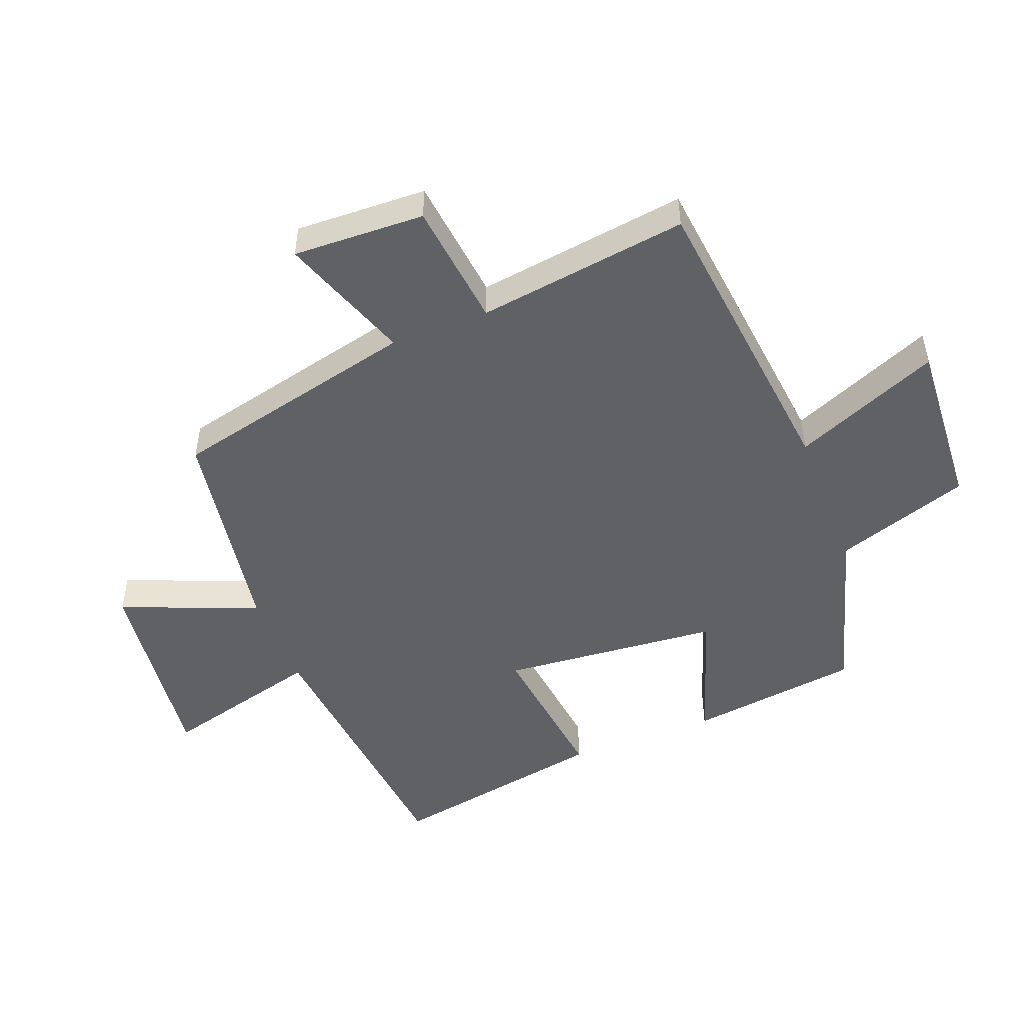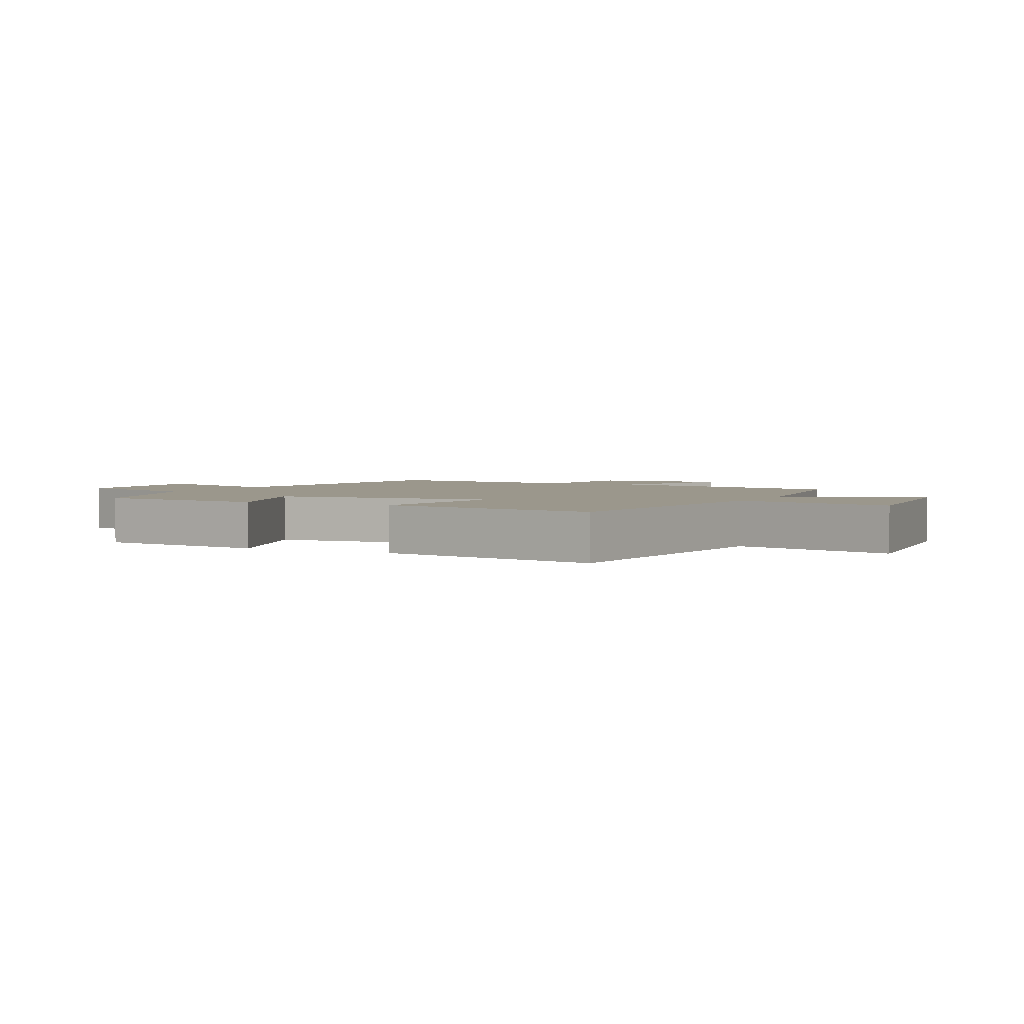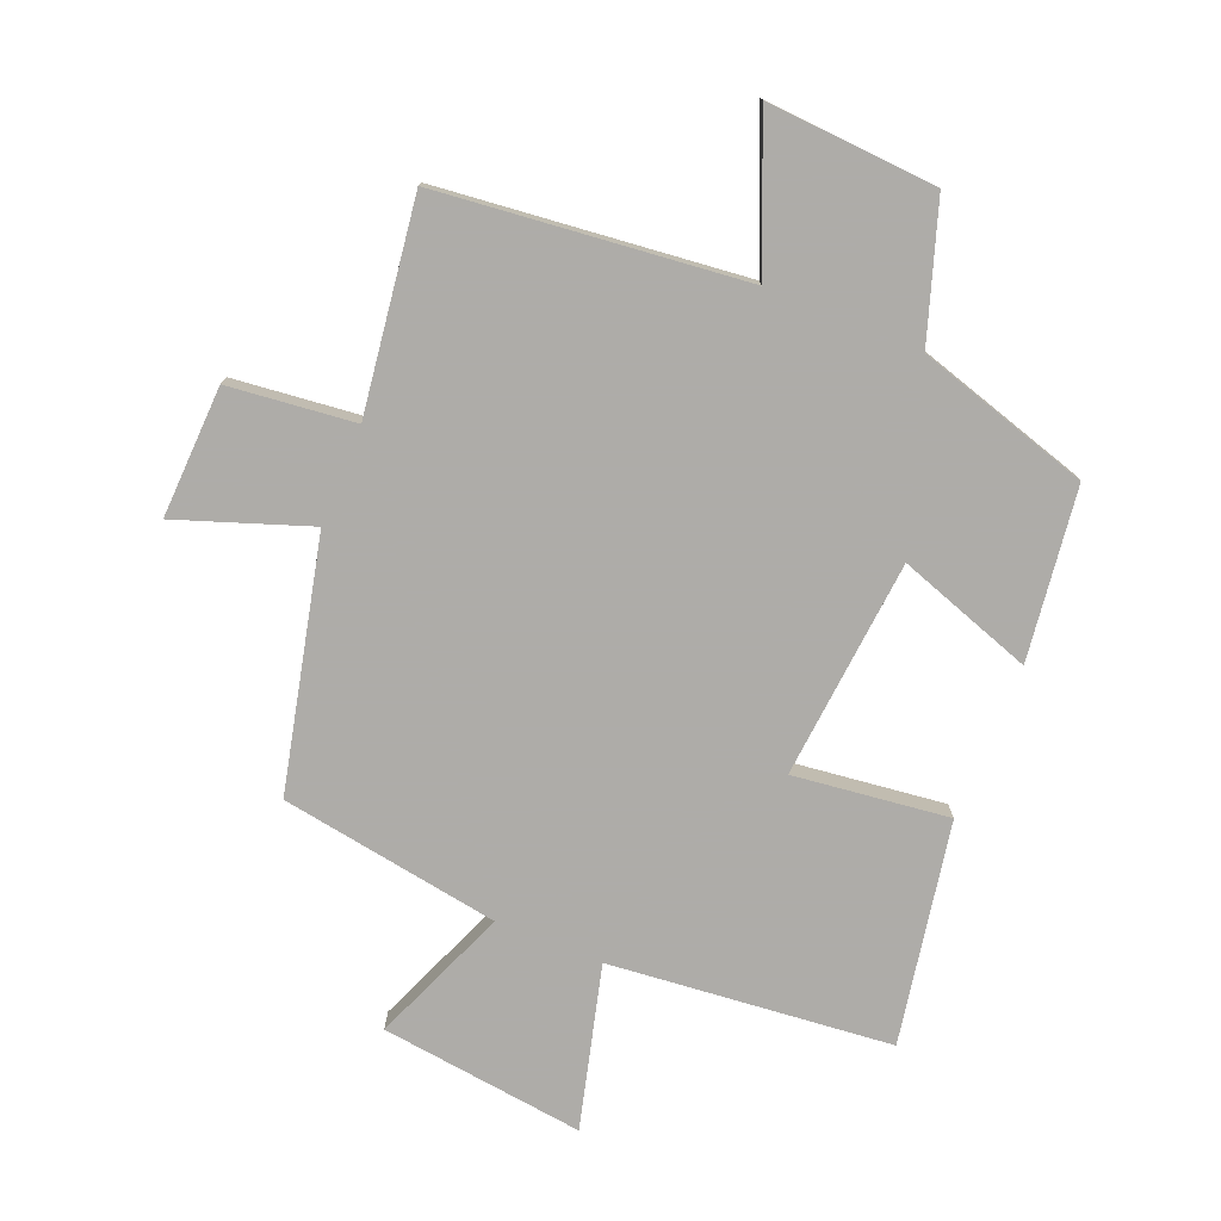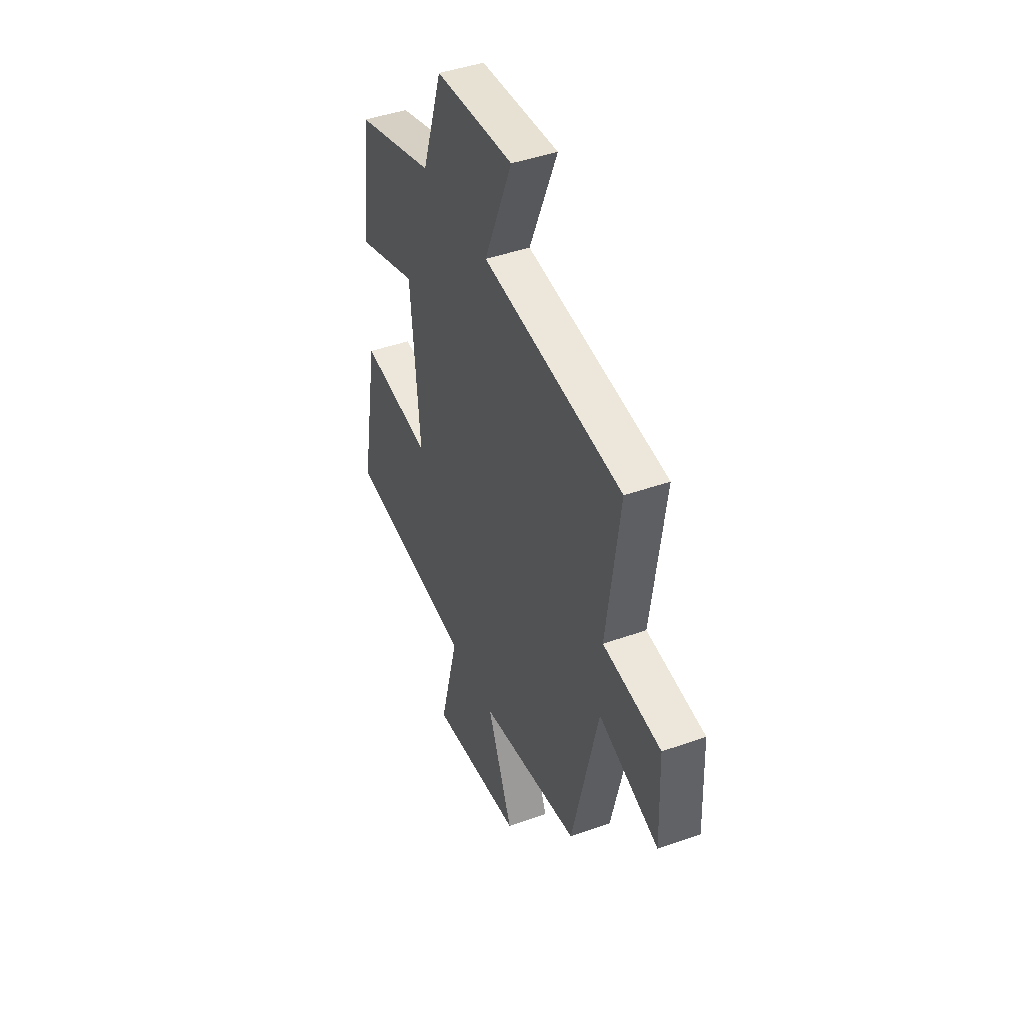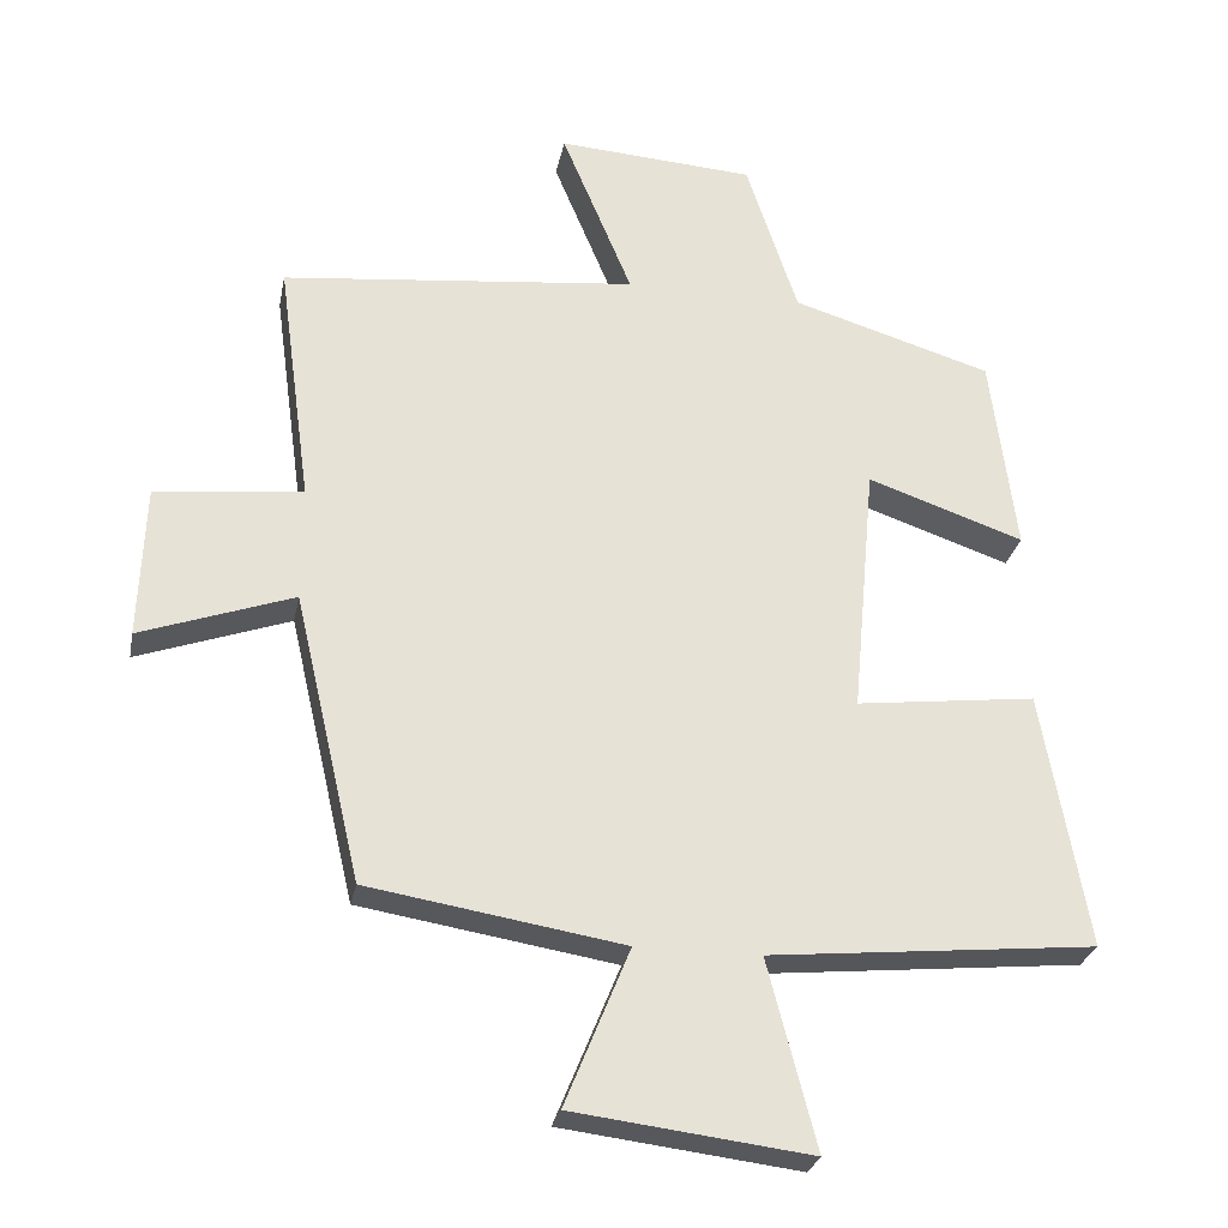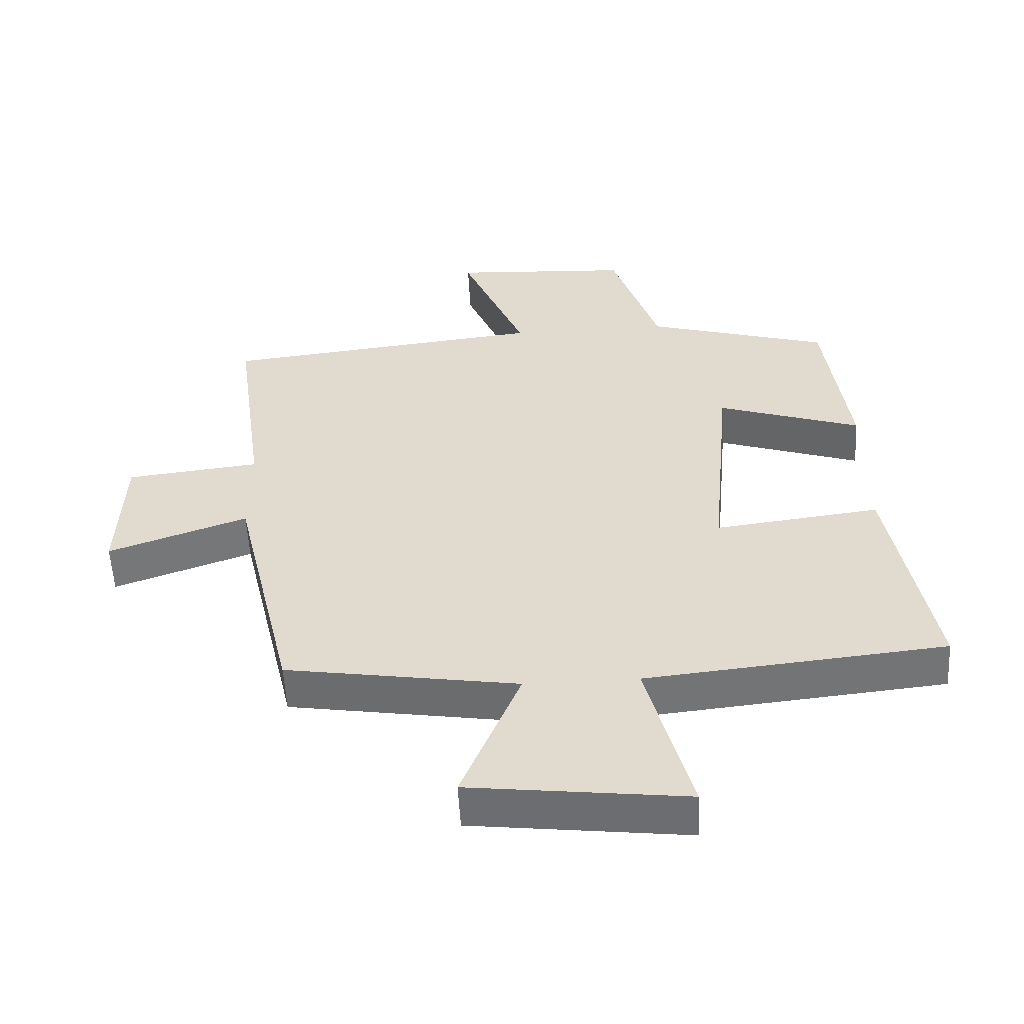
<metadata>
{"format":"obj","ext":"obj","renderer":"f3d","projection":"perspective","resolution":1024,"background":"white","views":[{"elev":-49.2,"azim":-68.6,"up":"+Y"},{"elev":2.6,"azim":117.0,"up":"+Y"},{"elev":-77.0,"azim":-22.2,"up":"+Y"},{"elev":43.7,"azim":-112.7,"up":"+Z"},{"elev":-27.3,"azim":-11.0,"up":"+Z"},{"elev":-55.4,"azim":3.2,"up":"+Z"}]}
</metadata>
<code>
v 0.563 0.07 -0.456
v 0.113 0.07 -0.5
v 0.18 0.07 -0.758
v -0.146 0.07 -0.718
v -0.057 0.07 -0.5
v -0.408 0.07 -0.443
v -0.5 0.07 -0.047
v -0.71 0.07 -0.121
v -0.702 0.07 0.089
v -0.5 0.07 0.111
v -0.546 0.07 0.448
v -0.057 0.07 0.5
v -0.154 0.07 0.733
v 0.118 0.07 0.715
v 0.189 0.07 0.5
v 0.465 0.07 0.417
v 0.5 0.07 0.143
v 0.284 0.07 0.217
v 0.252 0.07 -0.133
v 0.5 0.07 -0.103
v 0.563 0 -0.456
v 0.113 0 -0.5
v 0.18 0 -0.758
v -0.146 0 -0.718
v -0.057 0 -0.5
v -0.408 0 -0.443
v -0.5 0 -0.047
v -0.71 0 -0.121
v -0.702 0 0.089
v -0.5 0 0.111
v -0.546 0 0.448
v -0.057 0 0.5
v -0.154 0 0.733
v 0.118 0 0.715
v 0.189 0 0.5
v 0.465 0 0.417
v 0.5 0 0.143
v 0.284 0 0.217
v 0.252 0 -0.133
v 0.5 0 -0.103
f 19 20 1 2
f 18 19 2
f 15 16 17 18
f 15 18 2
f 12 13 14 15
f 10 11 12 15
f 10 15 2
f 7 8 9 10
f 5 6 7 10
f 5 10 2 3
f 3 4 5
f 22 21 40 39
f 22 39 38
f 38 37 36 35
f 22 38 35
f 35 34 33 32
f 35 32 31 30
f 22 35 30
f 30 29 28 27
f 30 27 26 25
f 23 22 30 25
f 25 24 23
f 1 21 22 2
f 2 22 23 3
f 3 23 24 4
f 4 24 25 5
f 5 25 26 6
f 6 26 27 7
f 7 27 28 8
f 8 28 29 9
f 9 29 30 10
f 10 30 31 11
f 11 31 32 12
f 12 32 33 13
f 13 33 34 14
f 14 34 35 15
f 15 35 36 16
f 16 36 37 17
f 17 37 38 18
f 18 38 39 19
f 19 39 40 20
f 20 40 21 1

</code>
